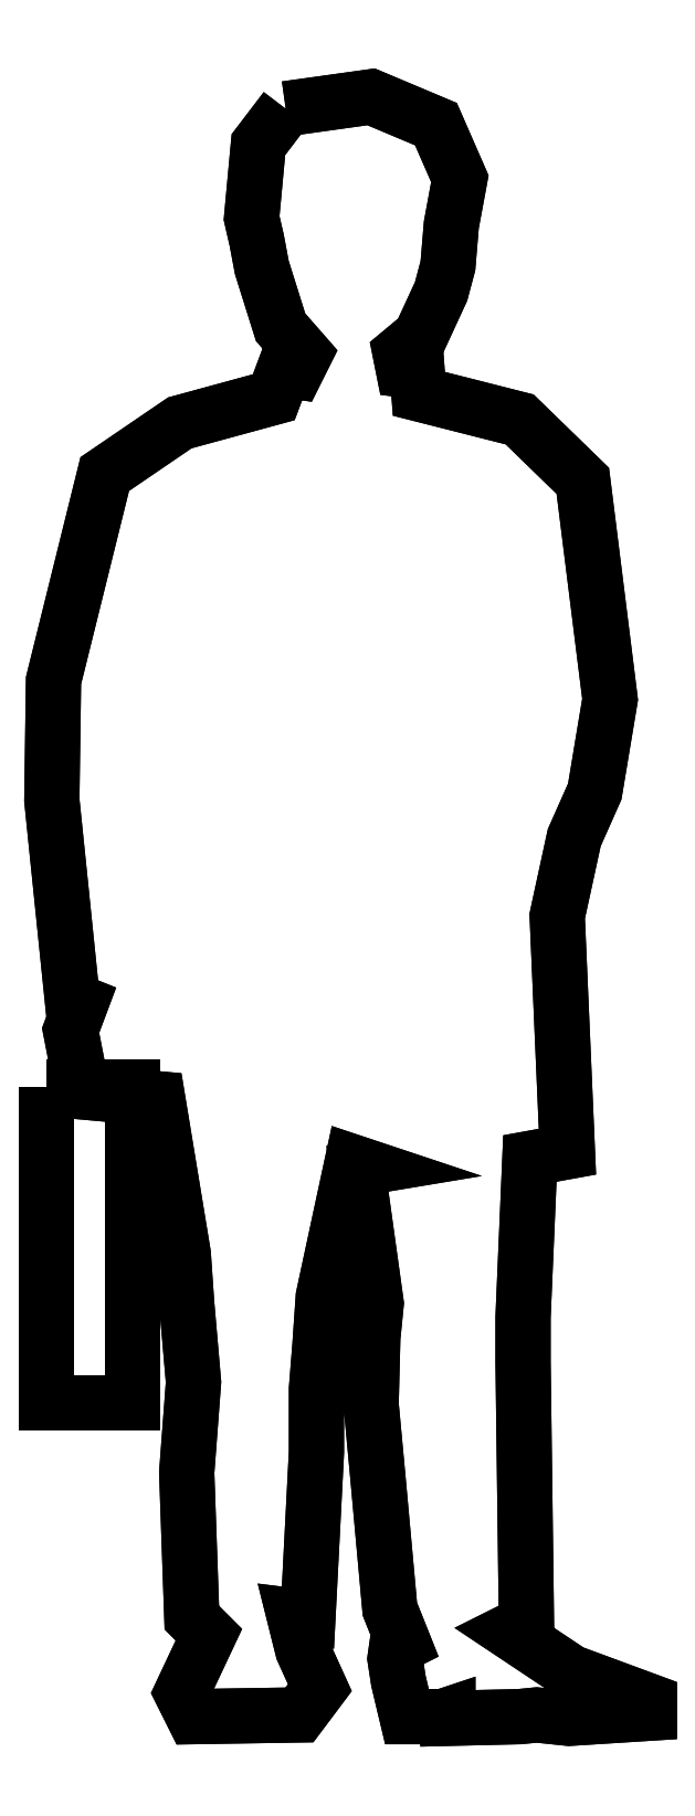
<metadata>
{"format":"dxf","ext":"dxf","renderer":"ezdxf+matplotlib","layout":"modelspace","background":"white","min_lineweight":24,"dpi":150}
</metadata>
<code>
0
SECTION
2
ENTITIES
0
POLYLINE
8
0
66
     1
10
0
20
0
30
0
0
VERTEX
8
0
10
-1.482e+04
20
1248
30
0
0
VERTEX
8
0
10
-1.476e+04
20
1257
30
0
0
VERTEX
8
0
10
-1.471e+04
20
1237
30
0
0
VERTEX
8
0
10
-1.469e+04
20
1199
30
0
0
VERTEX
8
0
10
-1.47e+04
20
1167
30
0
0
VERTEX
8
0
10
-1.47e+04
20
1138
30
0
0
VERTEX
8
0
10
-1.471e+04
20
1120
30
0
0
VERTEX
8
0
10
-1.472e+04
20
1089
30
0
0
VERTEX
8
0
10
-1.474e+04
20
1077
30
0
0
VERTEX
8
0
10
-1.473e+04
20
1065
30
0
0
VERTEX
8
0
10
-1.472e+04
20
1064
30
0
0
VERTEX
8
0
10
-1.472e+04
20
1048
30
0
0
VERTEX
8
0
10
-1.465e+04
20
1030
30
0
0
VERTEX
8
0
10
-1.461e+04
20
987.1
30
0
0
VERTEX
8
0
10
-1.459e+04
20
833.8
30
0
0
VERTEX
8
0
10
-1.46e+04
20
769.1
30
0
0
VERTEX
8
0
10
-1.461e+04
20
736.8
30
0
0
VERTEX
8
0
10
-1.463e+04
20
681.7
30
0
0
VERTEX
8
0
10
-1.462e+04
20
516.4
30
0
0
VERTEX
8
0
10
-1.464e+04
20
511.6
30
0
0
VERTEX
8
0
10
-1.465e+04
20
400.3
30
0
0
VERTEX
8
0
10
-1.465e+04
20
369.1
30
0
0
VERTEX
8
0
10
-1.465e+04
20
185.9
30
0
0
VERTEX
8
0
10
-1.466e+04
20
179.9
30
0
0
VERTEX
8
0
10
-1.462e+04
20
151.2
30
0
0
VERTEX
8
0
10
-1.456e+04
20
130.8
30
0
0
VERTEX
8
0
10
-1.456e+04
20
122.4
30
0
0
VERTEX
8
0
10
-1.462e+04
20
118.9
30
0
0
VERTEX
8
0
10
-1.464e+04
20
121.2
30
0
0
VERTEX
8
0
10
-1.465e+04
20
120
30
0
0
VERTEX
8
0
10
-1.47e+04
20
118.9
30
0
0
VERTEX
8
0
10
-1.47e+04
20
121.2
30
0
0
VERTEX
8
0
10
-1.471e+04
20
120
30
0
0
VERTEX
8
0
10
-1.473e+04
20
120
30
0
0
VERTEX
8
0
10
-1.474e+04
20
145.2
30
0
0
VERTEX
8
0
10
-1.474e+04
20
160.8
30
0
0
VERTEX
8
0
10
-1.474e+04
20
169.1
30
0
0
VERTEX
8
0
10
-1.473e+04
20
171.5
30
0
0
VERTEX
8
0
10
-1.474e+04
20
195.5
30
0
0
VERTEX
8
0
10
-1.475e+04
20
287.7
30
0
0
VERTEX
8
0
10
-1.476e+04
20
339.2
30
0
0
VERTEX
8
0
10
-1.475e+04
20
385.9
30
0
0
VERTEX
8
0
10
-1.475e+04
20
409.9
30
0
0
VERTEX
8
0
10
-1.477e+04
20
504.5
30
0
0
VERTEX
8
0
10
-1.476e+04
20
505.7
30
0
0
VERTEX
8
0
10
-1.477e+04
20
509.2
30
0
0
VERTEX
8
0
10
-1.479e+04
20
414.6
30
0
0
VERTEX
8
0
10
-1.479e+04
20
379.9
30
0
0
VERTEX
8
0
10
-1.479e+04
20
350
30
0
0
VERTEX
8
0
10
-1.479e+04
20
305.7
30
0
0
VERTEX
8
0
10
-1.48e+04
20
189.5
30
0
0
VERTEX
8
0
10
-1.481e+04
20
190.7
30
0
0
VERTEX
8
0
10
-1.48e+04
20
166.8
30
0
0
VERTEX
8
0
10
-1.479e+04
20
140.4
30
0
0
VERTEX
8
0
10
-1.481e+04
20
121.2
30
0
0
VERTEX
8
0
10
-1.488e+04
20
120
30
0
0
VERTEX
8
0
10
-1.489e+04
20
136.8
30
0
0
VERTEX
8
0
10
-1.487e+04
20
177.5
30
0
0
VERTEX
8
0
10
-1.488e+04
20
189.5
30
0
0
VERTEX
8
0
10
-1.489e+04
20
291.3
30
0
0
VERTEX
8
0
10
-1.488e+04
20
354.8
30
0
0
VERTEX
8
0
10
-1.489e+04
20
409.9
30
0
0
VERTEX
8
0
10
-1.489e+04
20
444.6
30
0
0
VERTEX
8
0
10
-1.491e+04
20
553.6
30
0
0
VERTEX
8
0
10
-1.496e+04
20
558.3
30
0
0
VERTEX
8
0
10
-1.497e+04
20
601.5
30
0
0
VERTEX
8
0
10
-1.496e+04
20
620.6
30
0
0
VERTEX
8
0
10
-1.497e+04
20
623
30
0
0
VERTEX
8
0
10
-1.498e+04
20
763.1
30
0
0
VERTEX
8
0
10
-1.498e+04
20
847
30
0
0
VERTEX
8
0
10
-1.494e+04
20
991.9
30
0
0
VERTEX
8
0
10
-1.489e+04
20
1028
30
0
0
VERTEX
8
0
10
-1.482e+04
20
1046
30
0
0
VERTEX
8
0
10
-1.482e+04
20
1065
30
0
0
VERTEX
8
0
10
-1.481e+04
20
1064
30
0
0
VERTEX
8
0
10
-1.48e+04
20
1076
30
0
0
VERTEX
8
0
10
-1.482e+04
20
1095
30
0
0
VERTEX
8
0
10
-1.483e+04
20
1137
30
0
0
VERTEX
8
0
10
-1.484e+04
20
1156
30
0
0
VERTEX
8
0
10
-1.484e+04
20
1171
30
0
0
VERTEX
8
0
10
-1.483e+04
20
1223
30
0
0
VERTEX
8
0
10
-1.482e+04
20
1248
30
0
0
VERTEX
8
0
10
-1.482e+04
20
1248
30
0
0
SEQEND
8
0
0
POLYLINE
8
0
66
     1
10
0
20
0
30
0
0
VERTEX
8
0
10
-1.482e+04
20
1248
30
0
0
VERTEX
8
0
10
-1.476e+04
20
1257
30
0
0
VERTEX
8
0
10
-1.471e+04
20
1237
30
0
0
VERTEX
8
0
10
-1.469e+04
20
1199
30
0
0
VERTEX
8
0
10
-1.47e+04
20
1167
30
0
0
VERTEX
8
0
10
-1.47e+04
20
1138
30
0
0
VERTEX
8
0
10
-1.471e+04
20
1120
30
0
0
VERTEX
8
0
10
-1.472e+04
20
1089
30
0
0
VERTEX
8
0
10
-1.474e+04
20
1077
30
0
0
VERTEX
8
0
10
-1.473e+04
20
1065
30
0
0
VERTEX
8
0
10
-1.472e+04
20
1064
30
0
0
VERTEX
8
0
10
-1.472e+04
20
1048
30
0
0
VERTEX
8
0
10
-1.465e+04
20
1030
30
0
0
VERTEX
8
0
10
-1.461e+04
20
987.1
30
0
0
VERTEX
8
0
10
-1.459e+04
20
833.8
30
0
0
VERTEX
8
0
10
-1.46e+04
20
769.1
30
0
0
VERTEX
8
0
10
-1.461e+04
20
736.8
30
0
0
VERTEX
8
0
10
-1.463e+04
20
681.7
30
0
0
VERTEX
8
0
10
-1.462e+04
20
516.4
30
0
0
VERTEX
8
0
10
-1.464e+04
20
511.6
30
0
0
VERTEX
8
0
10
-1.465e+04
20
400.3
30
0
0
VERTEX
8
0
10
-1.465e+04
20
369.1
30
0
0
VERTEX
8
0
10
-1.465e+04
20
185.9
30
0
0
VERTEX
8
0
10
-1.466e+04
20
179.9
30
0
0
VERTEX
8
0
10
-1.462e+04
20
151.2
30
0
0
VERTEX
8
0
10
-1.456e+04
20
130.8
30
0
0
VERTEX
8
0
10
-1.456e+04
20
122.4
30
0
0
VERTEX
8
0
10
-1.462e+04
20
118.9
30
0
0
VERTEX
8
0
10
-1.464e+04
20
121.2
30
0
0
VERTEX
8
0
10
-1.465e+04
20
120
30
0
0
VERTEX
8
0
10
-1.47e+04
20
118.9
30
0
0
VERTEX
8
0
10
-1.47e+04
20
121.2
30
0
0
VERTEX
8
0
10
-1.471e+04
20
120
30
0
0
VERTEX
8
0
10
-1.473e+04
20
120
30
0
0
VERTEX
8
0
10
-1.474e+04
20
145.2
30
0
0
VERTEX
8
0
10
-1.474e+04
20
160.8
30
0
0
VERTEX
8
0
10
-1.474e+04
20
169.1
30
0
0
VERTEX
8
0
10
-1.473e+04
20
171.5
30
0
0
VERTEX
8
0
10
-1.474e+04
20
195.5
30
0
0
VERTEX
8
0
10
-1.475e+04
20
287.7
30
0
0
VERTEX
8
0
10
-1.476e+04
20
339.2
30
0
0
VERTEX
8
0
10
-1.475e+04
20
385.9
30
0
0
VERTEX
8
0
10
-1.475e+04
20
409.9
30
0
0
VERTEX
8
0
10
-1.477e+04
20
504.5
30
0
0
VERTEX
8
0
10
-1.476e+04
20
505.7
30
0
0
VERTEX
8
0
10
-1.477e+04
20
509.2
30
0
0
VERTEX
8
0
10
-1.479e+04
20
414.6
30
0
0
VERTEX
8
0
10
-1.479e+04
20
379.9
30
0
0
VERTEX
8
0
10
-1.479e+04
20
350
30
0
0
VERTEX
8
0
10
-1.479e+04
20
305.7
30
0
0
VERTEX
8
0
10
-1.48e+04
20
189.5
30
0
0
VERTEX
8
0
10
-1.481e+04
20
190.7
30
0
0
VERTEX
8
0
10
-1.48e+04
20
166.8
30
0
0
VERTEX
8
0
10
-1.479e+04
20
140.4
30
0
0
VERTEX
8
0
10
-1.481e+04
20
121.2
30
0
0
VERTEX
8
0
10
-1.488e+04
20
120
30
0
0
VERTEX
8
0
10
-1.489e+04
20
136.8
30
0
0
VERTEX
8
0
10
-1.487e+04
20
177.5
30
0
0
VERTEX
8
0
10
-1.488e+04
20
189.5
30
0
0
VERTEX
8
0
10
-1.489e+04
20
291.3
30
0
0
VERTEX
8
0
10
-1.488e+04
20
354.8
30
0
0
VERTEX
8
0
10
-1.489e+04
20
409.9
30
0
0
VERTEX
8
0
10
-1.489e+04
20
444.6
30
0
0
VERTEX
8
0
10
-1.491e+04
20
553.6
30
0
0
VERTEX
8
0
10
-1.496e+04
20
558.3
30
0
0
VERTEX
8
0
10
-1.497e+04
20
601.5
30
0
0
VERTEX
8
0
10
-1.496e+04
20
620.6
30
0
0
VERTEX
8
0
10
-1.497e+04
20
623
30
0
0
VERTEX
8
0
10
-1.498e+04
20
763.1
30
0
0
VERTEX
8
0
10
-1.498e+04
20
847
30
0
0
VERTEX
8
0
10
-1.494e+04
20
991.9
30
0
0
VERTEX
8
0
10
-1.489e+04
20
1028
30
0
0
VERTEX
8
0
10
-1.482e+04
20
1046
30
0
0
VERTEX
8
0
10
-1.482e+04
20
1065
30
0
0
VERTEX
8
0
10
-1.481e+04
20
1064
30
0
0
VERTEX
8
0
10
-1.48e+04
20
1076
30
0
0
VERTEX
8
0
10
-1.482e+04
20
1095
30
0
0
VERTEX
8
0
10
-1.483e+04
20
1137
30
0
0
VERTEX
8
0
10
-1.484e+04
20
1156
30
0
0
VERTEX
8
0
10
-1.484e+04
20
1171
30
0
0
VERTEX
8
0
10
-1.483e+04
20
1223
30
0
0
VERTEX
8
0
10
-1.482e+04
20
1248
30
0
0
SEQEND
8
0
0
POLYLINE
8
0
66
     1
10
0
20
0
30
0
0
VERTEX
8
0
10
-1.498e+04
20
561.9
30
0
0
VERTEX
8
0
10
-1.492e+04
20
561.9
30
0
0
VERTEX
8
0
10
-1.492e+04
20
340.4
30
0
0
VERTEX
8
0
10
-1.498e+04
20
340.4
30
0
0
VERTEX
8
0
10
-1.498e+04
20
561.9
30
0
0
VERTEX
8
0
10
-1.498e+04
20
561.9
30
0
0
SEQEND
8
0
0
POLYLINE
8
0
66
     1
10
0
20
0
30
0
0
VERTEX
8
0
10
-1.498e+04
20
561.9
30
0
0
VERTEX
8
0
10
-1.492e+04
20
561.9
30
0
0
VERTEX
8
0
10
-1.492e+04
20
340.4
30
0
0
VERTEX
8
0
10
-1.498e+04
20
340.4
30
0
0
VERTEX
8
0
10
-1.498e+04
20
561.9
30
0
0
SEQEND
8
0
0
ENDSEC
0
EOF

</code>
